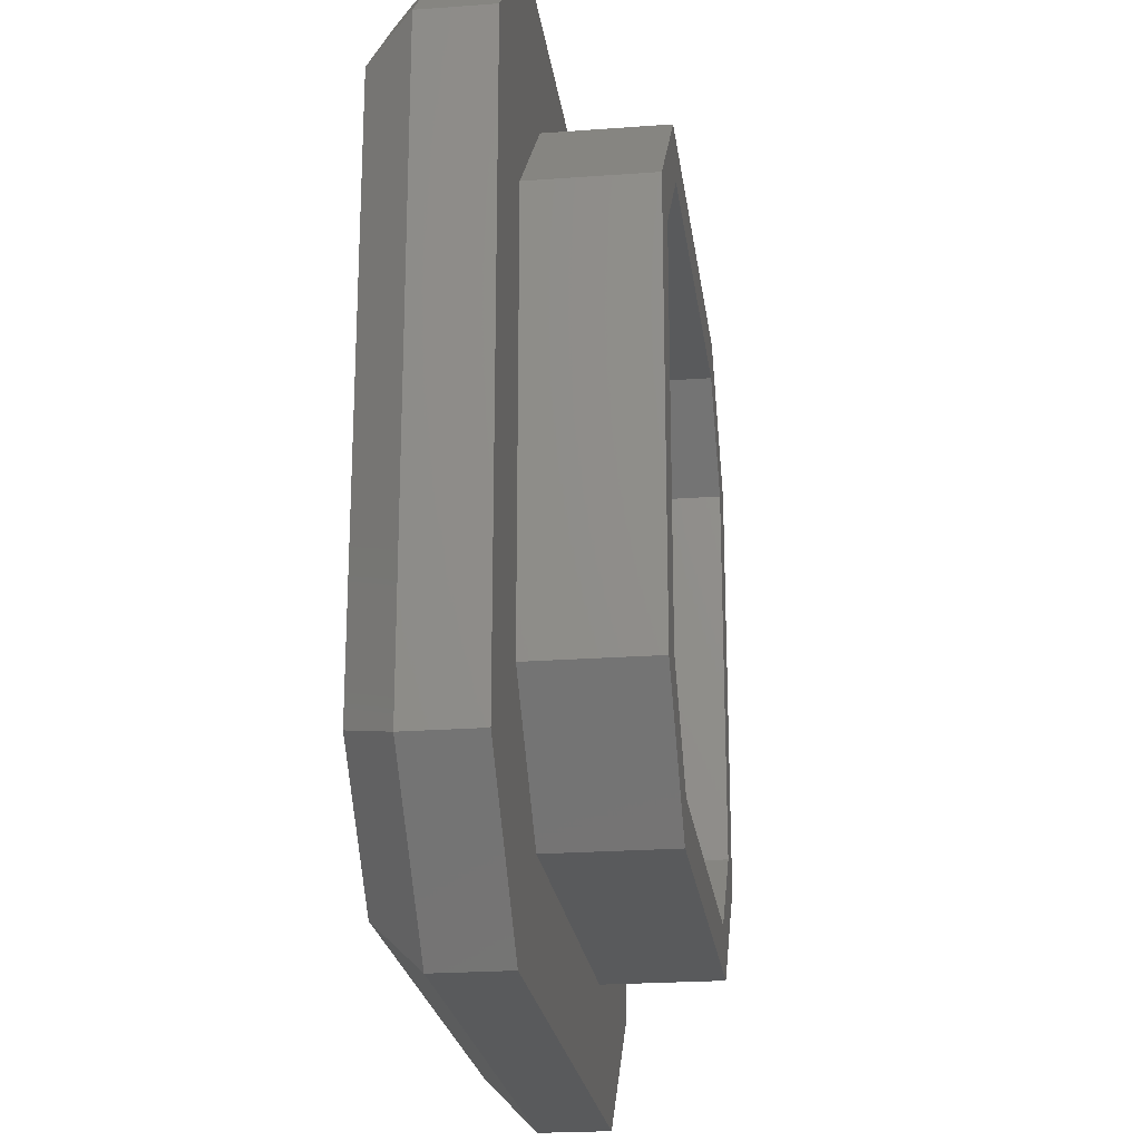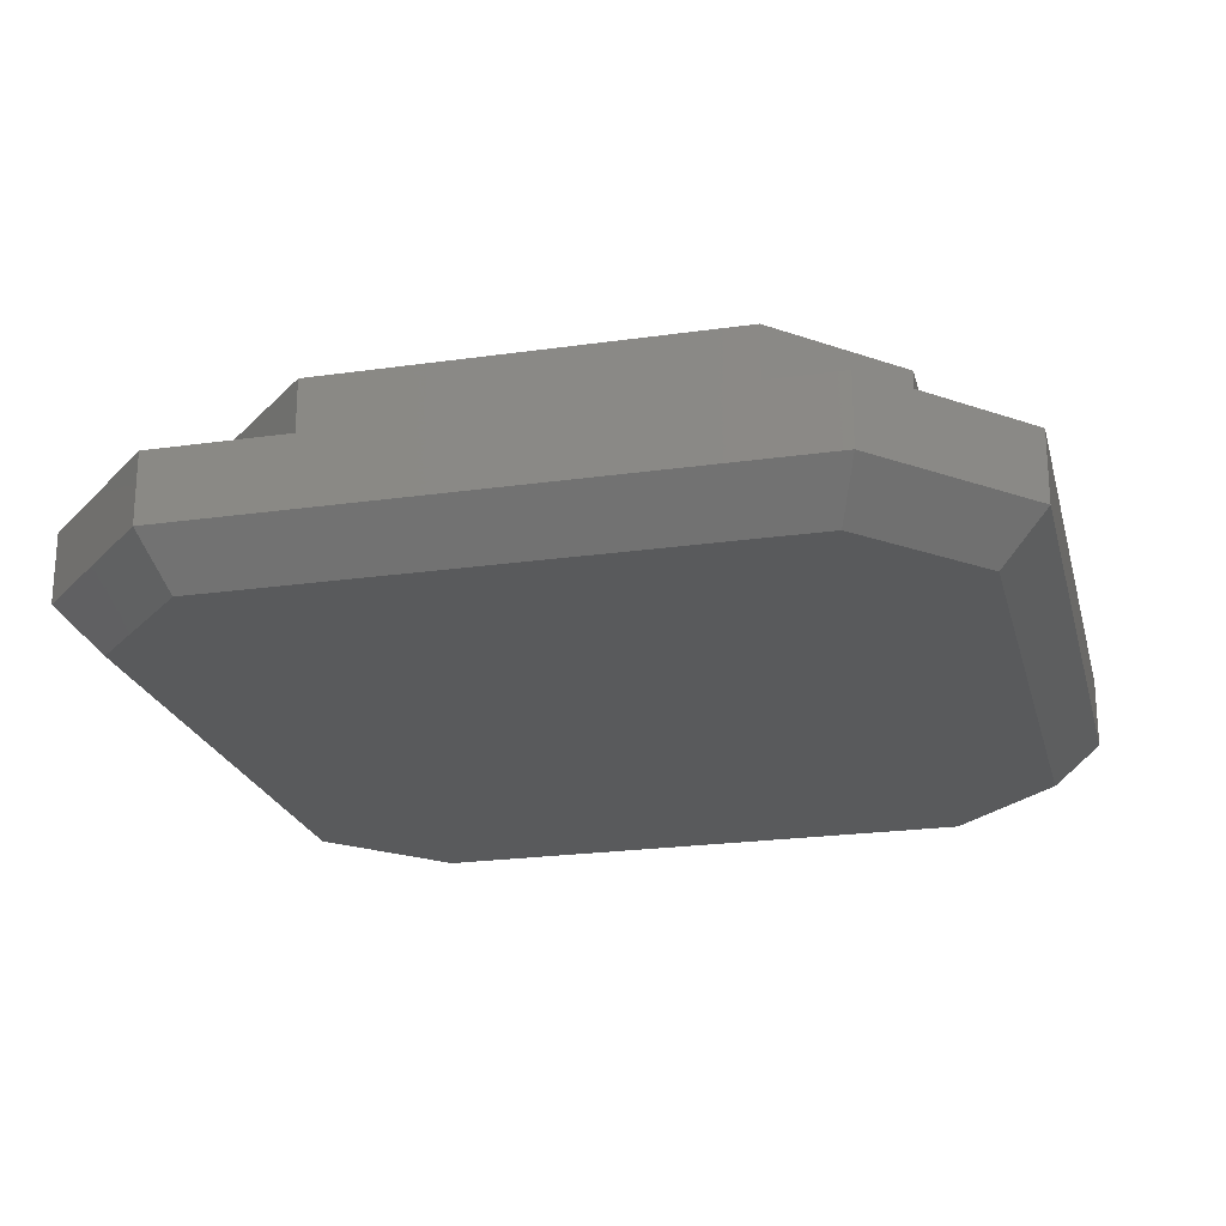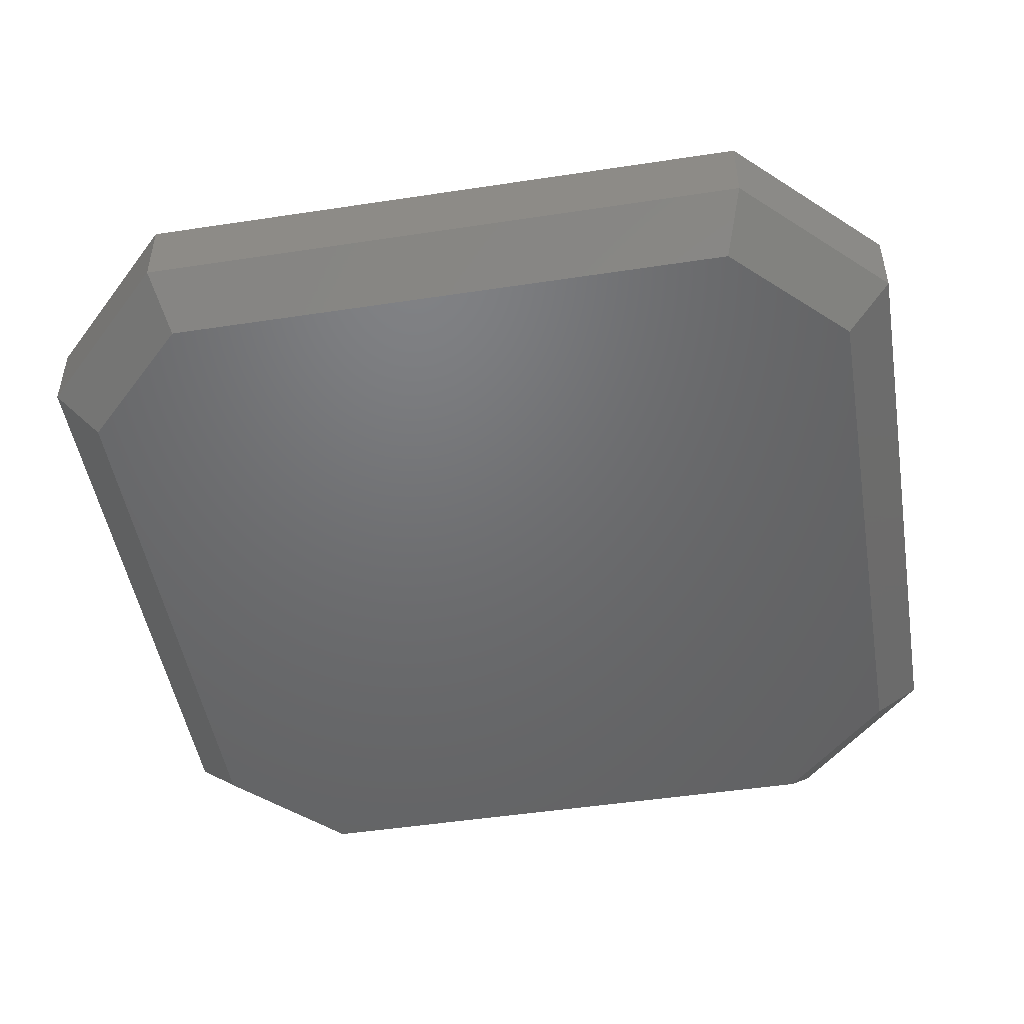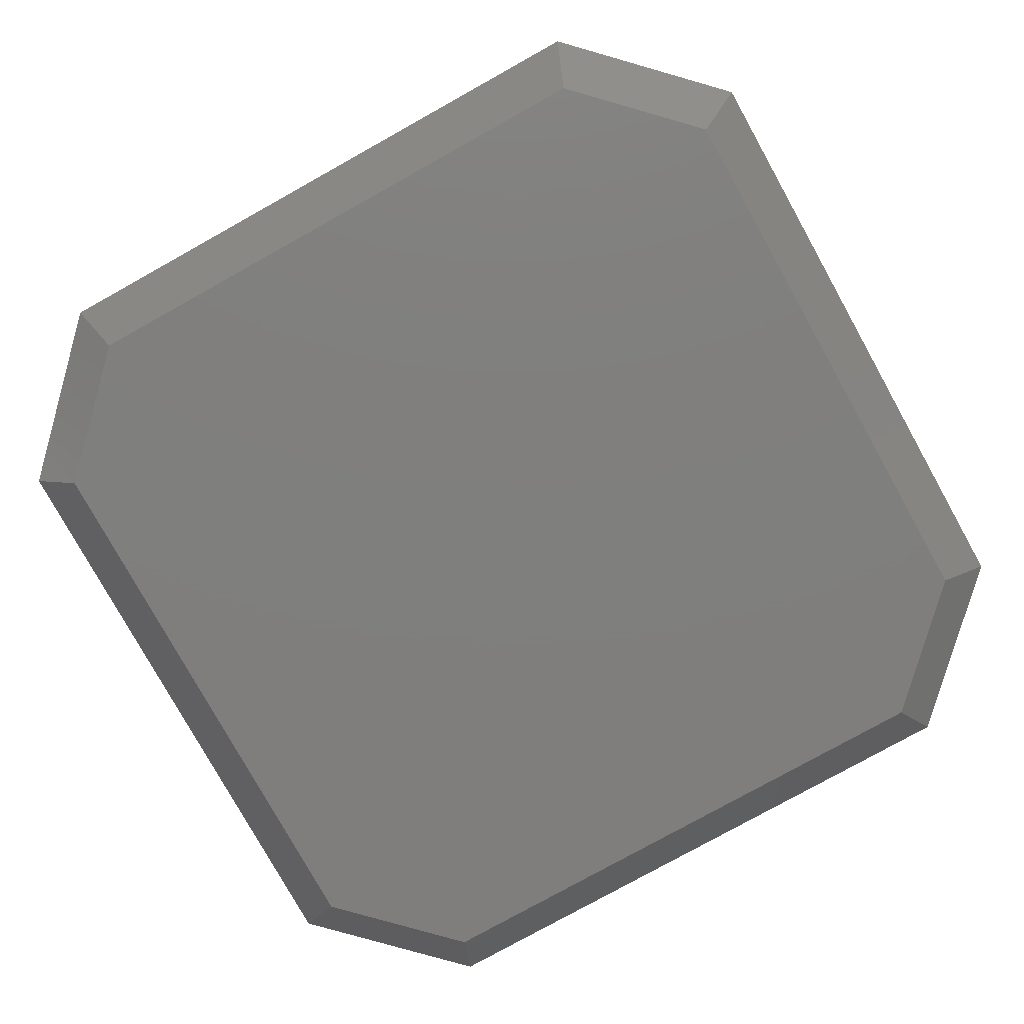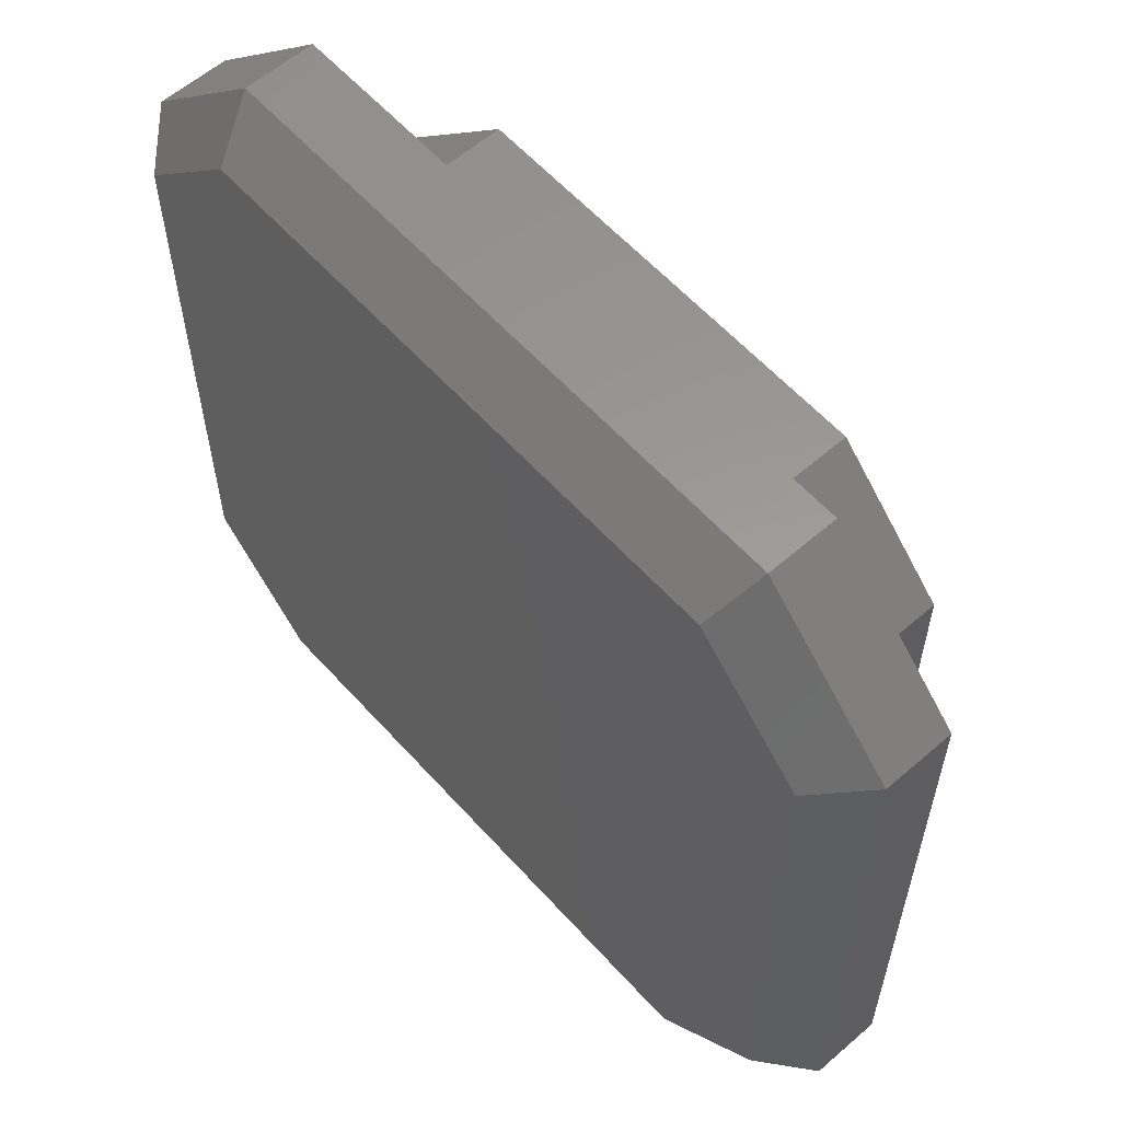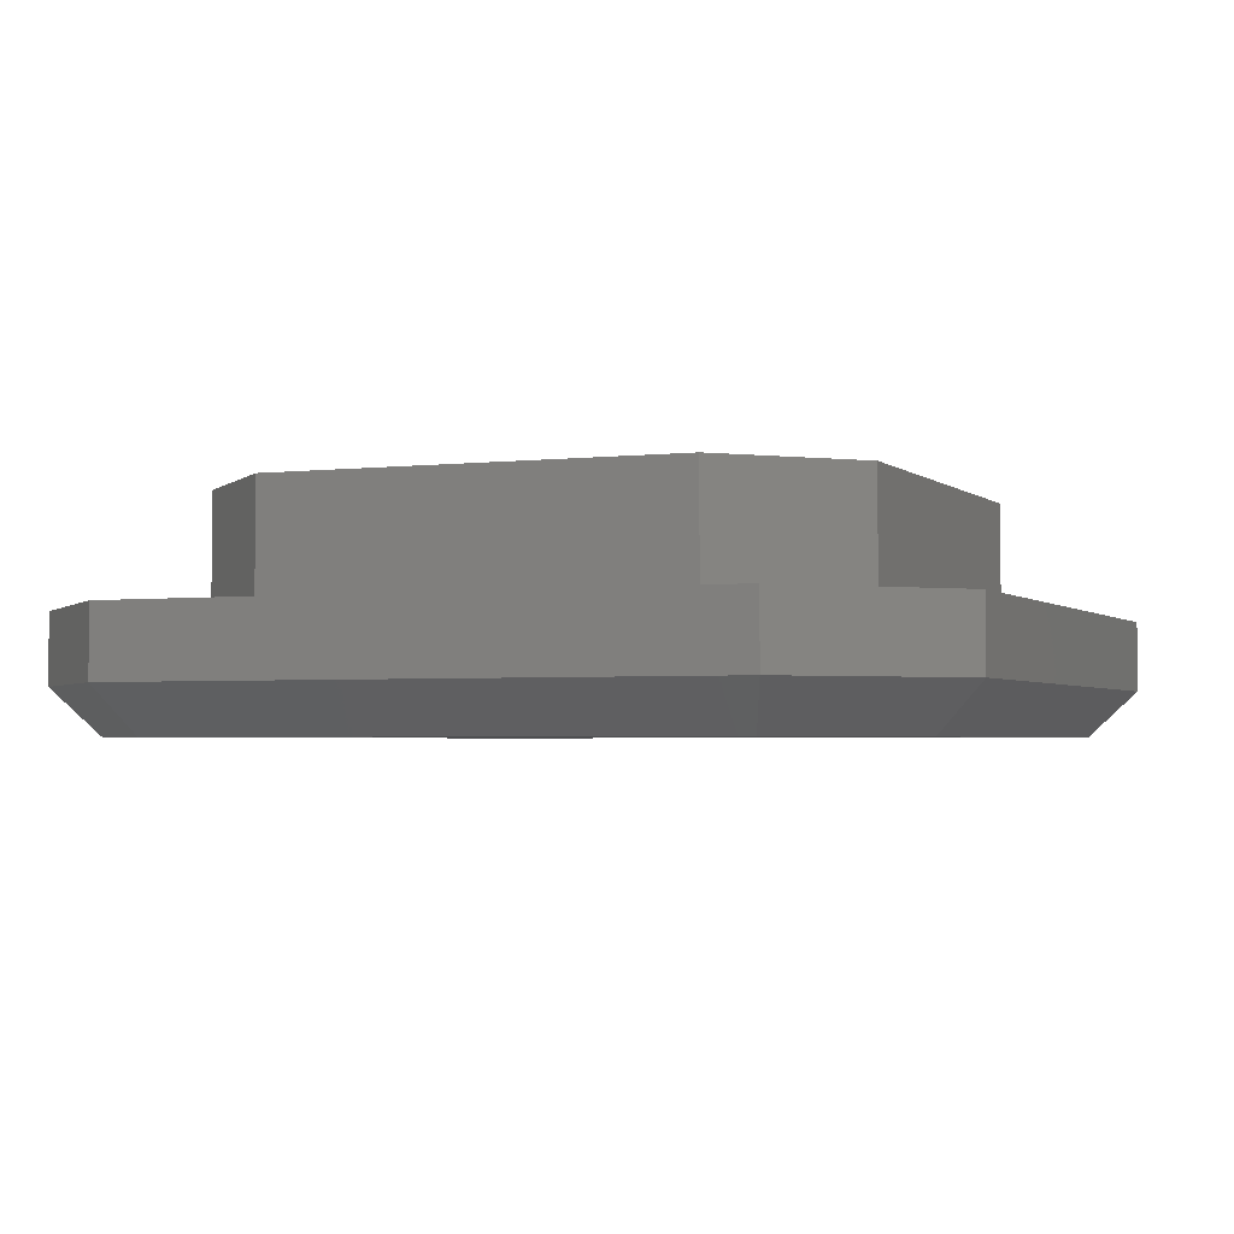
<metadata>
{"format":"stl","ext":"stl","renderer":"f3d","projection":"perspective","resolution":1024,"background":"white","views":[{"elev":-22.6,"azim":-82.7,"up":"+Y"},{"elev":-22.5,"azim":-76.2,"up":"+Z"},{"elev":-48.8,"azim":99.6,"up":"+Z"},{"elev":-78.9,"azim":119.1,"up":"+Z"},{"elev":59.4,"azim":-131.7,"up":"+Y"},{"elev":-2.8,"azim":-157.3,"up":"+Z"}]}
</metadata>
<code>
# stl→obj: 56 verts, 108 faces
v -148.6 24 0
v -136.4 24 0
v -149 23 1
v -136 23 1
v -134 26.41 0
v -133 26 1
v -134 38.59 0
v -133 39 1
v -136 42 1
v -136.4 41 0
v -149 42 1
v -148.6 41 0
v -152 39 1
v -151 38.59 0
v -152 26 1
v -151 26.41 0
v -149 42 2.5
v -152 39 2.5
v -152 26 2.5
v -149 23 2.5
v -136 23 2.5
v -135.5 37 2.5
v -138 39.5 2.5
v -135.5 37 5
v -138 39.5 5
v -147 39.5 2.5
v -147 39.5 5
v -149.5 37 2.5
v -149.5 37 5
v -149.5 28 2.5
v -149.5 28 5
v -148.5 36.59 2.5
v -146.6 38.5 2.5
v -148.5 36.59 5
v -146.6 38.5 5
v -138.4 38.5 2.5
v -138.4 38.5 5
v -136.5 36.59 2.5
v -136.5 36.59 5
v -136.5 28.41 2.5
v -136.5 28.41 5
v -148.5 28.41 2.5
v -148.5 28.41 5
v -146.6 26.5 2.5
v -146.6 26.5 5
v -138.4 26.5 2.5
v -138.4 26.5 5
v -135.5 28 2.5
v -135.5 28 5
v -138 25.5 2.5
v -138 25.5 5
v -147 25.5 2.5
v -147 25.5 5
v -136 42 2.5
v -133 39 2.5
v -133 26 2.5
f 1 2 3
f 3 2 4
f 2 5 4
f 4 5 6
f 5 7 6
f 6 7 8
f 8 7 9
f 9 7 10
f 11 9 12
f 12 9 10
f 13 11 14
f 14 11 12
f 13 14 15
f 15 14 16
f 1 3 16
f 16 3 15
f 11 13 17
f 17 13 18
f 13 15 18
f 18 15 19
f 15 3 19
f 19 3 20
f 3 4 20
f 20 4 21
f 2 1 5
f 5 1 7
f 7 1 16
f 7 16 10
f 10 16 14
f 10 14 12
f 22 23 24
f 24 23 25
f 23 26 25
f 25 26 27
f 26 28 27
f 27 28 29
f 28 30 29
f 29 30 31
f 32 33 34
f 34 33 35
f 33 36 35
f 35 36 37
f 36 38 37
f 37 38 39
f 38 40 39
f 39 40 41
f 42 32 43
f 43 32 34
f 44 42 45
f 45 42 43
f 46 44 47
f 47 44 45
f 40 46 41
f 41 46 47
f 48 22 49
f 49 22 24
f 50 48 51
f 51 48 49
f 52 50 53
f 53 50 51
f 30 52 31
f 31 52 53
f 41 49 39
f 39 49 24
f 39 24 37
f 37 24 25
f 37 25 27
f 41 47 49
f 49 47 51
f 51 47 45
f 51 45 53
f 53 45 31
f 31 45 43
f 31 43 34
f 31 34 29
f 29 34 35
f 29 35 27
f 27 35 37
f 38 33 40
f 40 33 32
f 40 32 46
f 46 32 42
f 46 42 44
f 38 36 33
f 9 11 54
f 54 11 17
f 8 9 55
f 55 9 54
f 6 8 56
f 56 8 55
f 4 6 21
f 21 6 56
f 19 20 52
f 52 20 21
f 52 21 50
f 50 21 56
f 50 56 48
f 48 56 22
f 22 56 55
f 22 55 23
f 23 55 54
f 23 54 17
f 23 17 26
f 26 17 18
f 26 18 28
f 28 18 19
f 28 19 30
f 30 19 52

</code>
